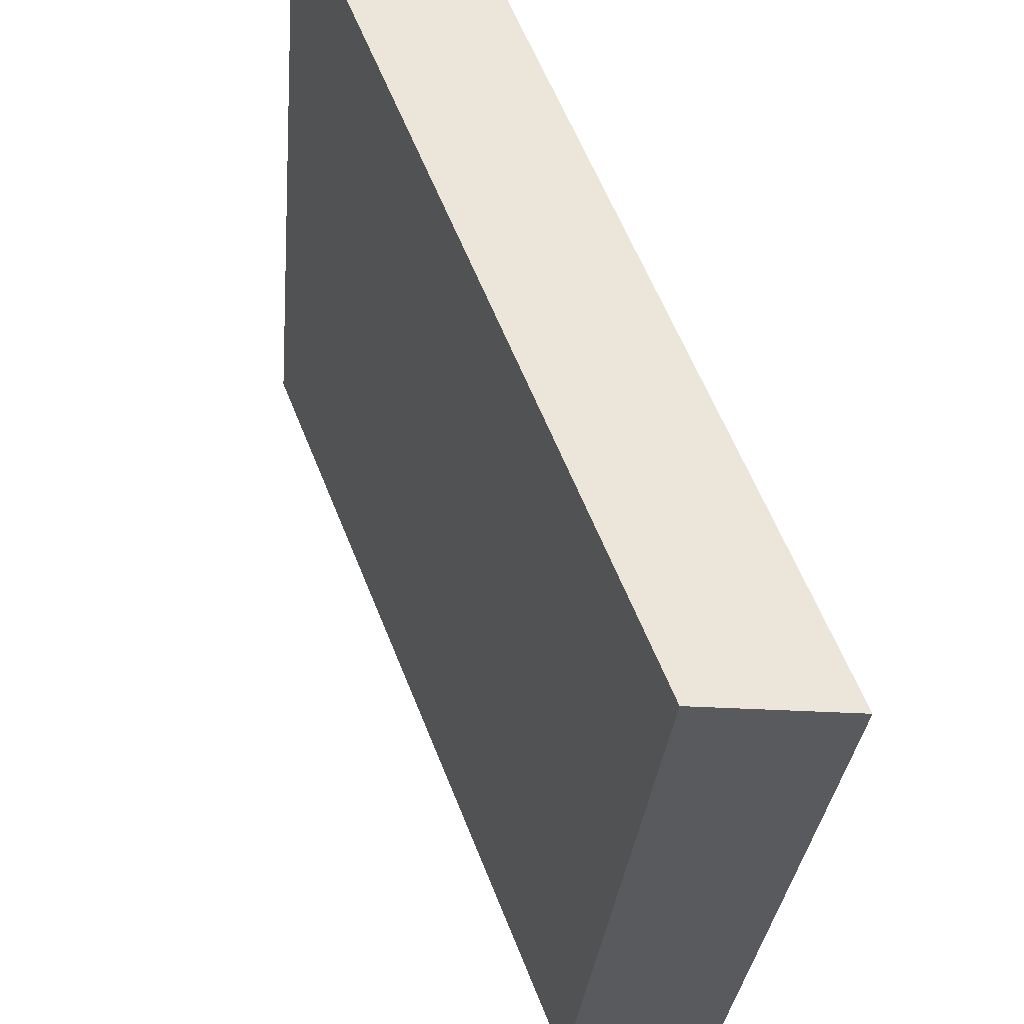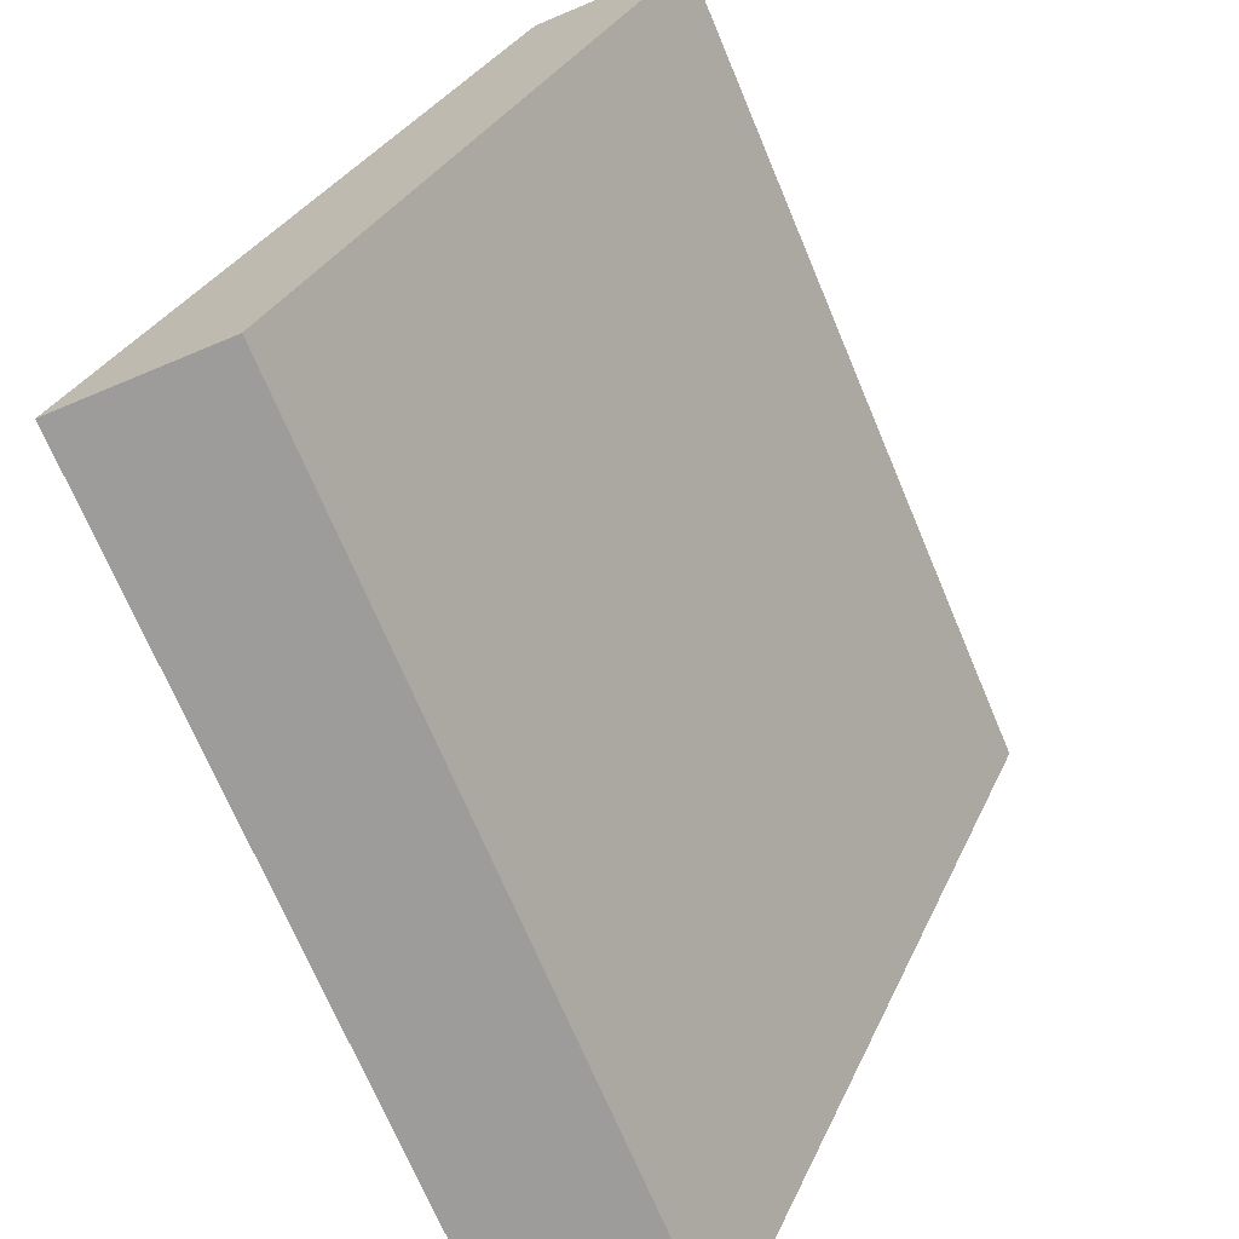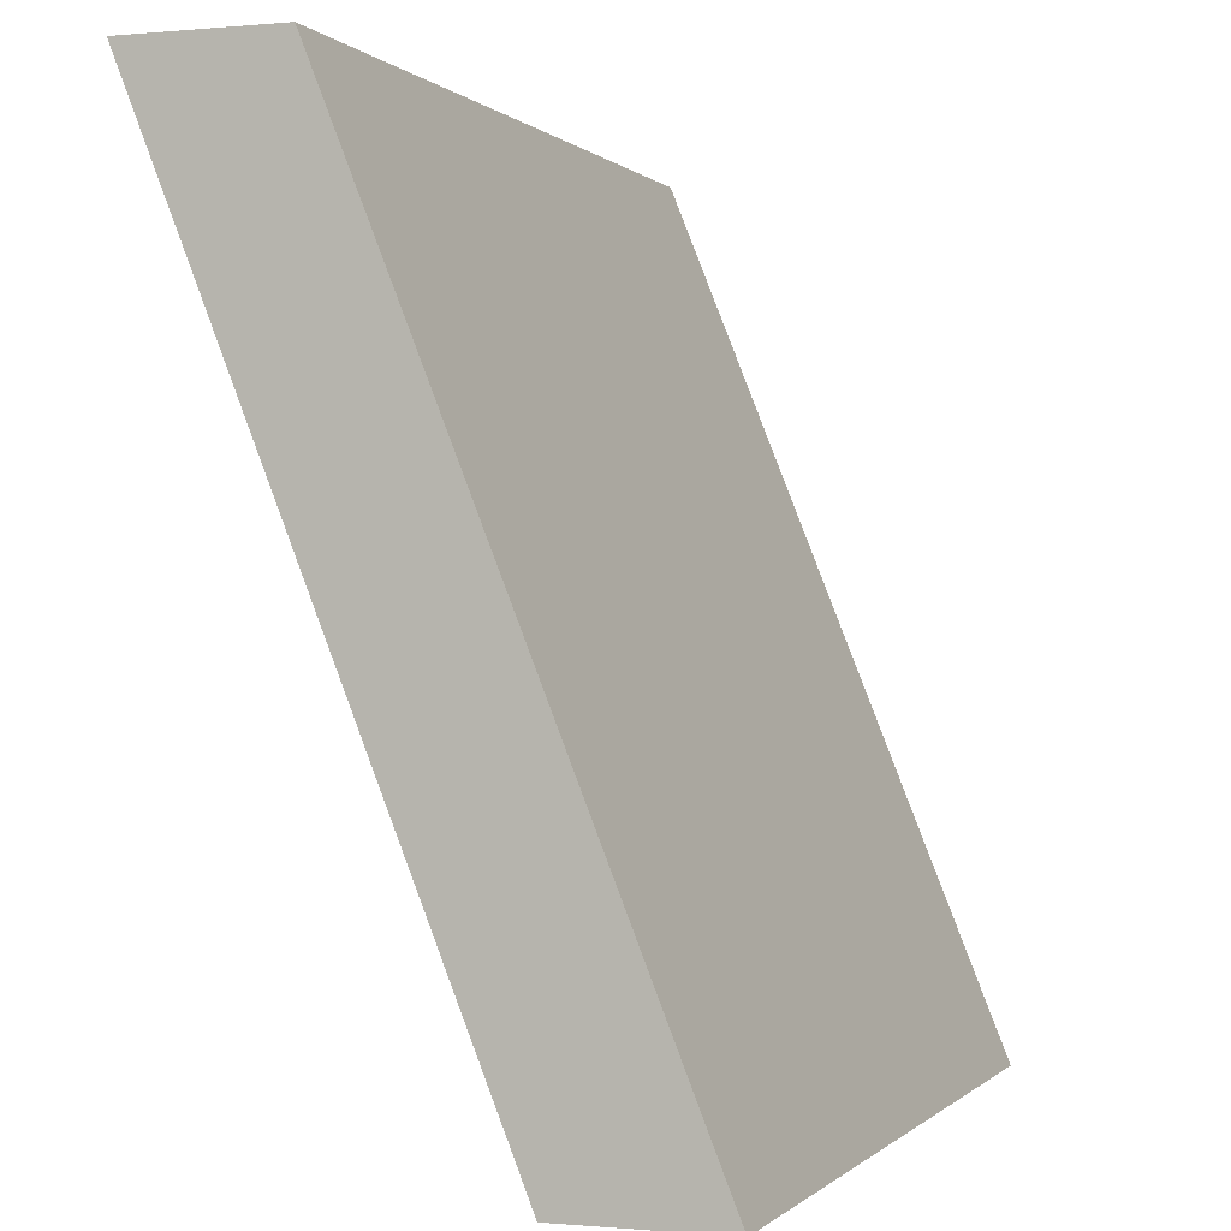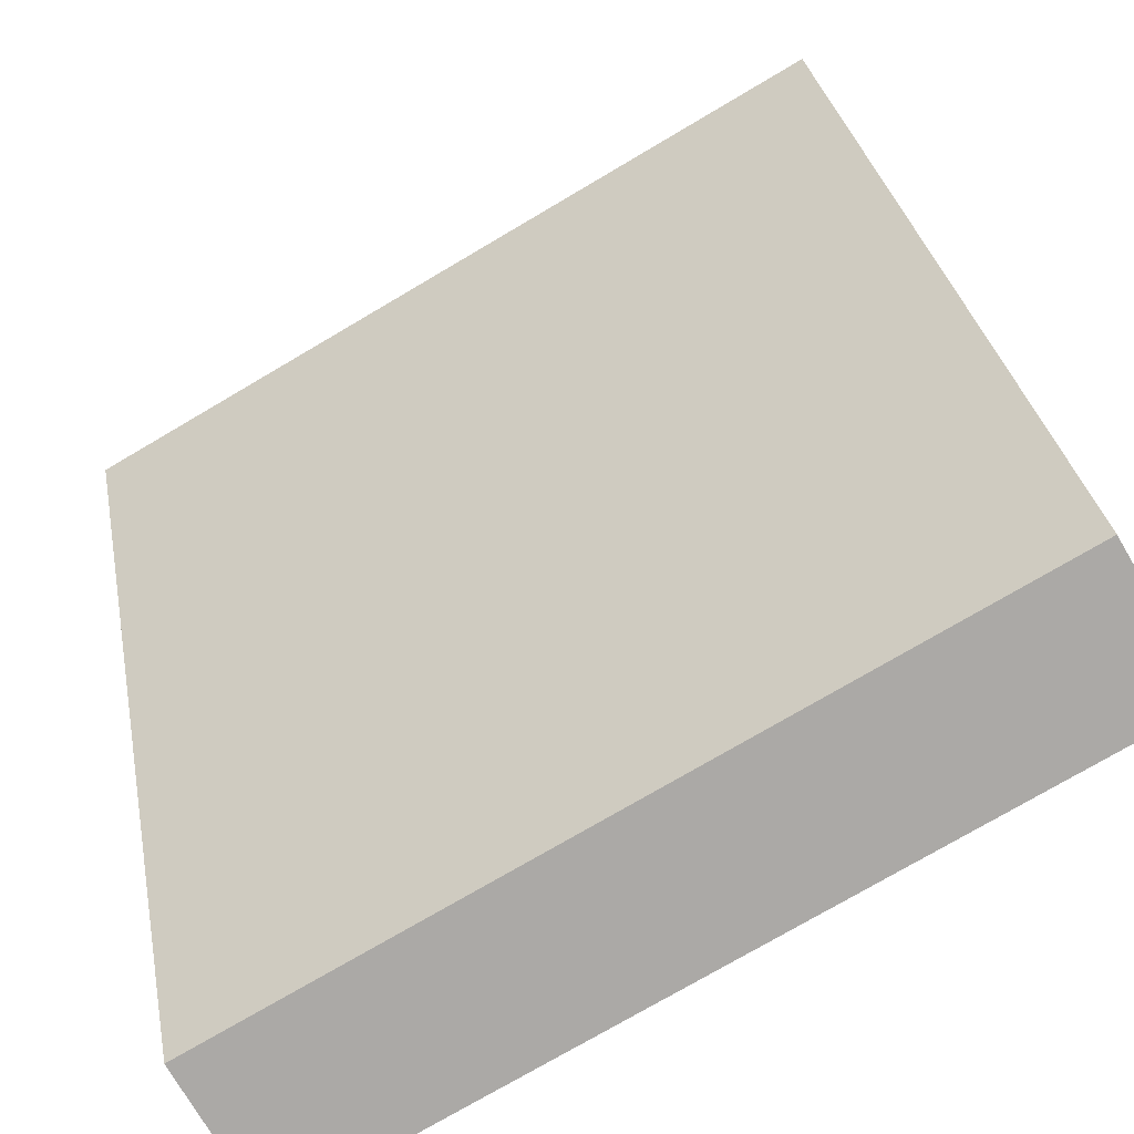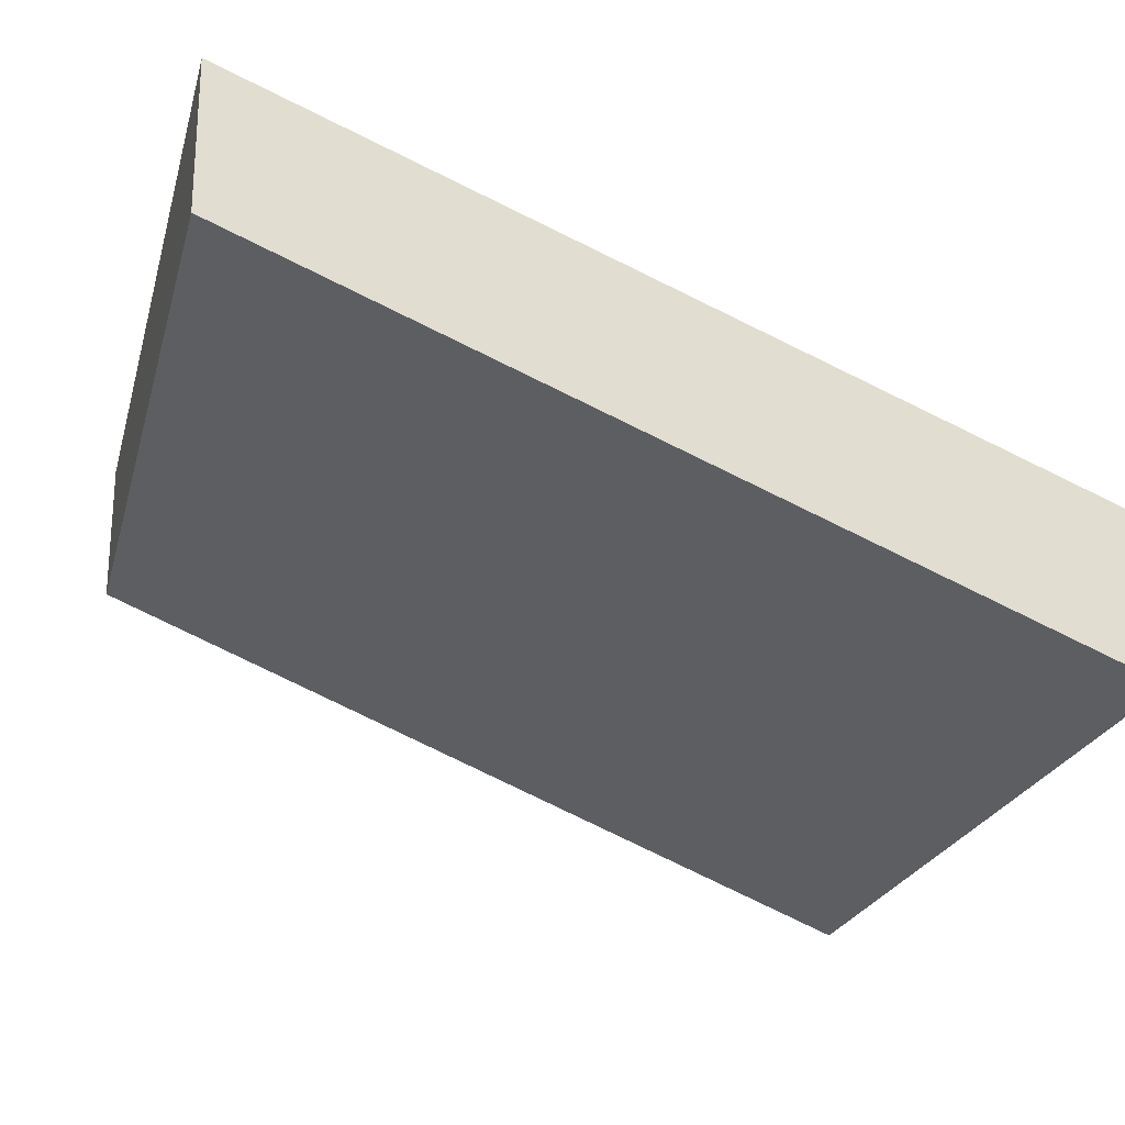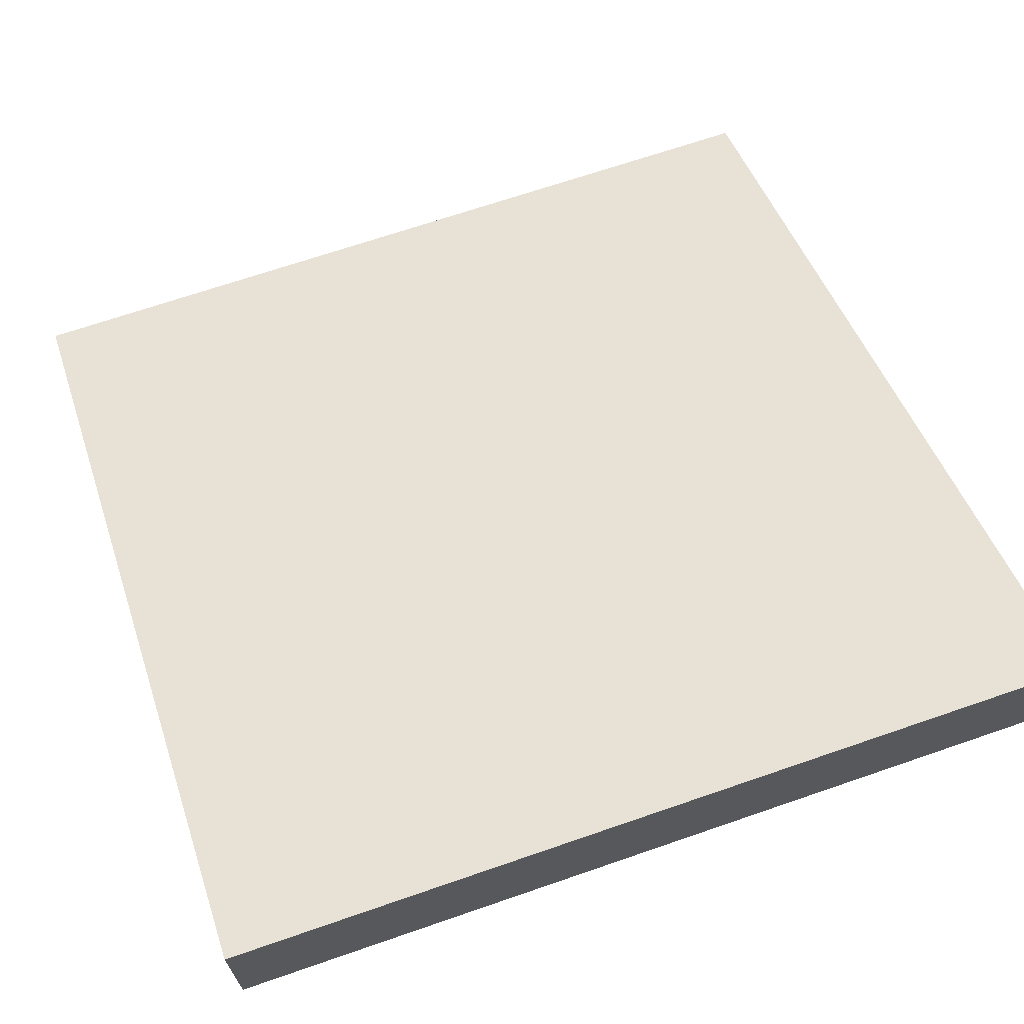
<metadata>
{"format":"obj","ext":"obj","renderer":"f3d","projection":"perspective","resolution":1024,"background":"white","views":[{"elev":-30.9,"azim":84.9,"up":"+Z"},{"elev":-70.1,"azim":-67.3,"up":"+Z"},{"elev":-0.3,"azim":109.6,"up":"+Z"},{"elev":-75.5,"azim":30.5,"up":"+Z"},{"elev":-23.3,"azim":-104.2,"up":"+Y"},{"elev":68.0,"azim":160.9,"up":"+Y"}]}
</metadata>
<code>
o Bottom_Cube
v 2.5 1.9 -2.5
v 2.5 1 -2.5
v 2.5 -0.1 2.5
v 2.5 -1 2.5
v -2.5 1.9 -2.5
v -2.5 1 -2.5
v -2.5 -0.1 2.5
v -2.5 -1 2.5
f 1 5 7 3
f 4 3 7 8
f 8 7 5 6
f 6 2 4 8
f 2 1 3 4
f 6 5 1 2

</code>
